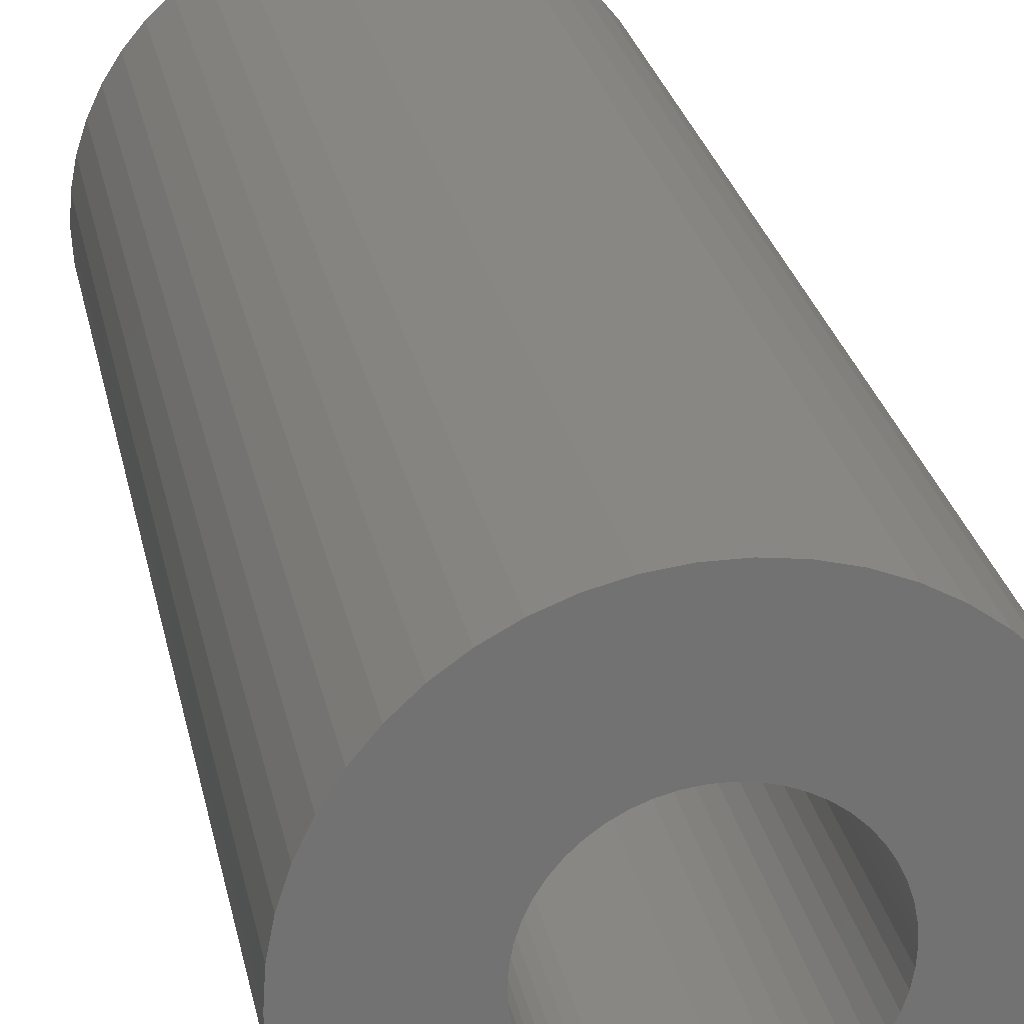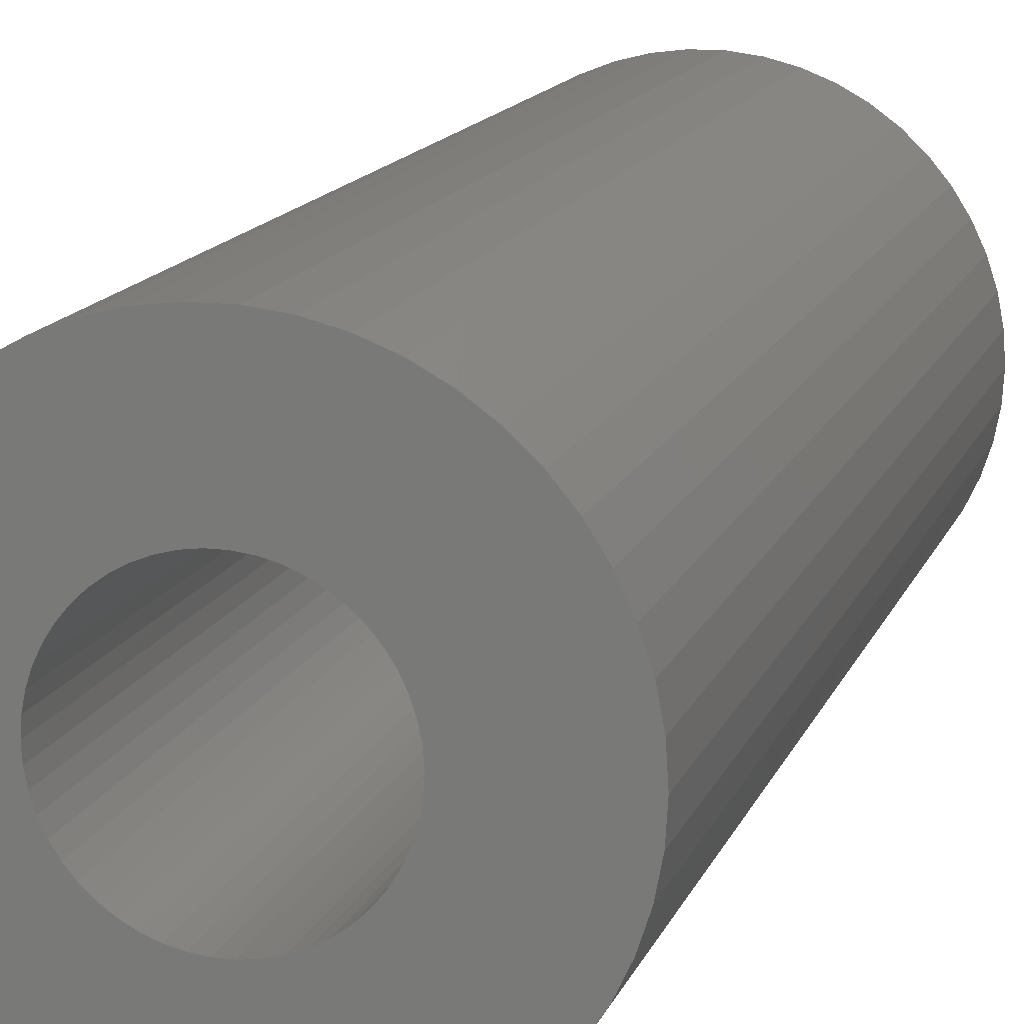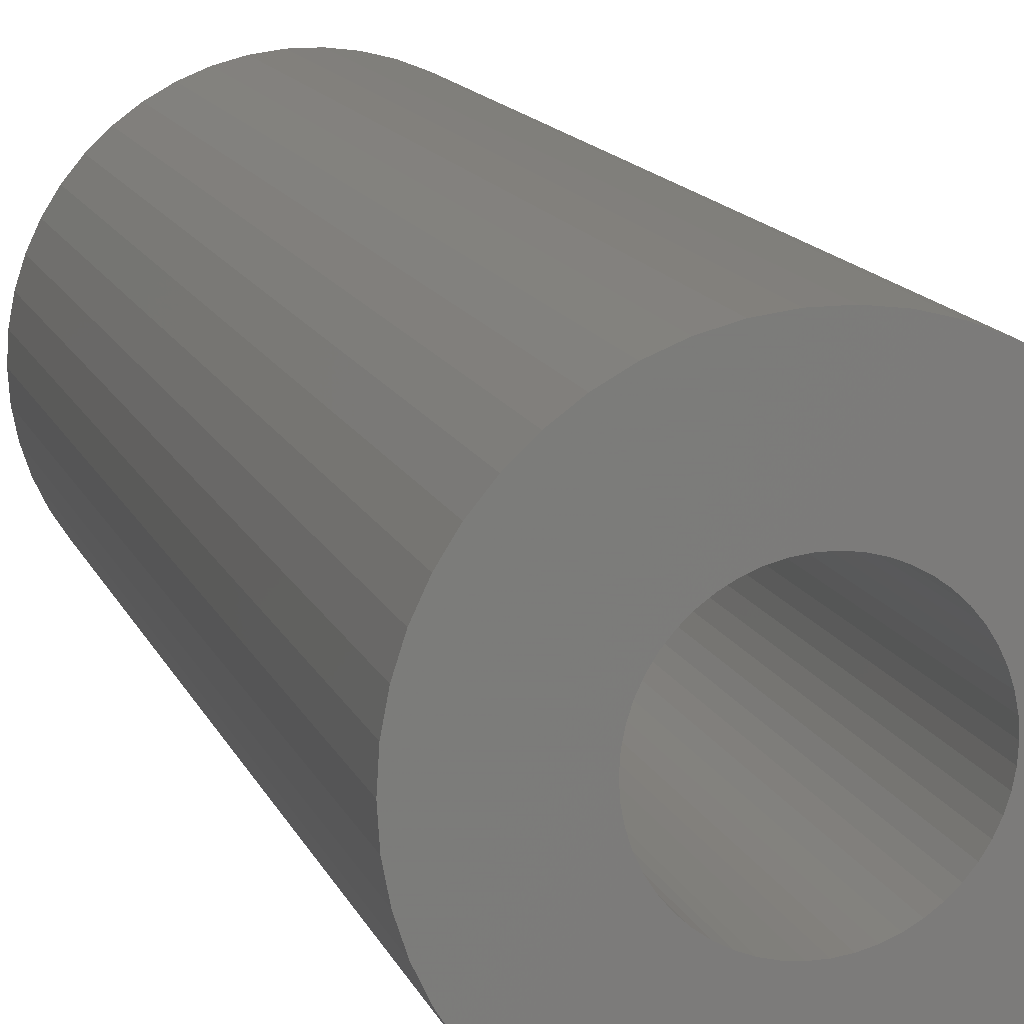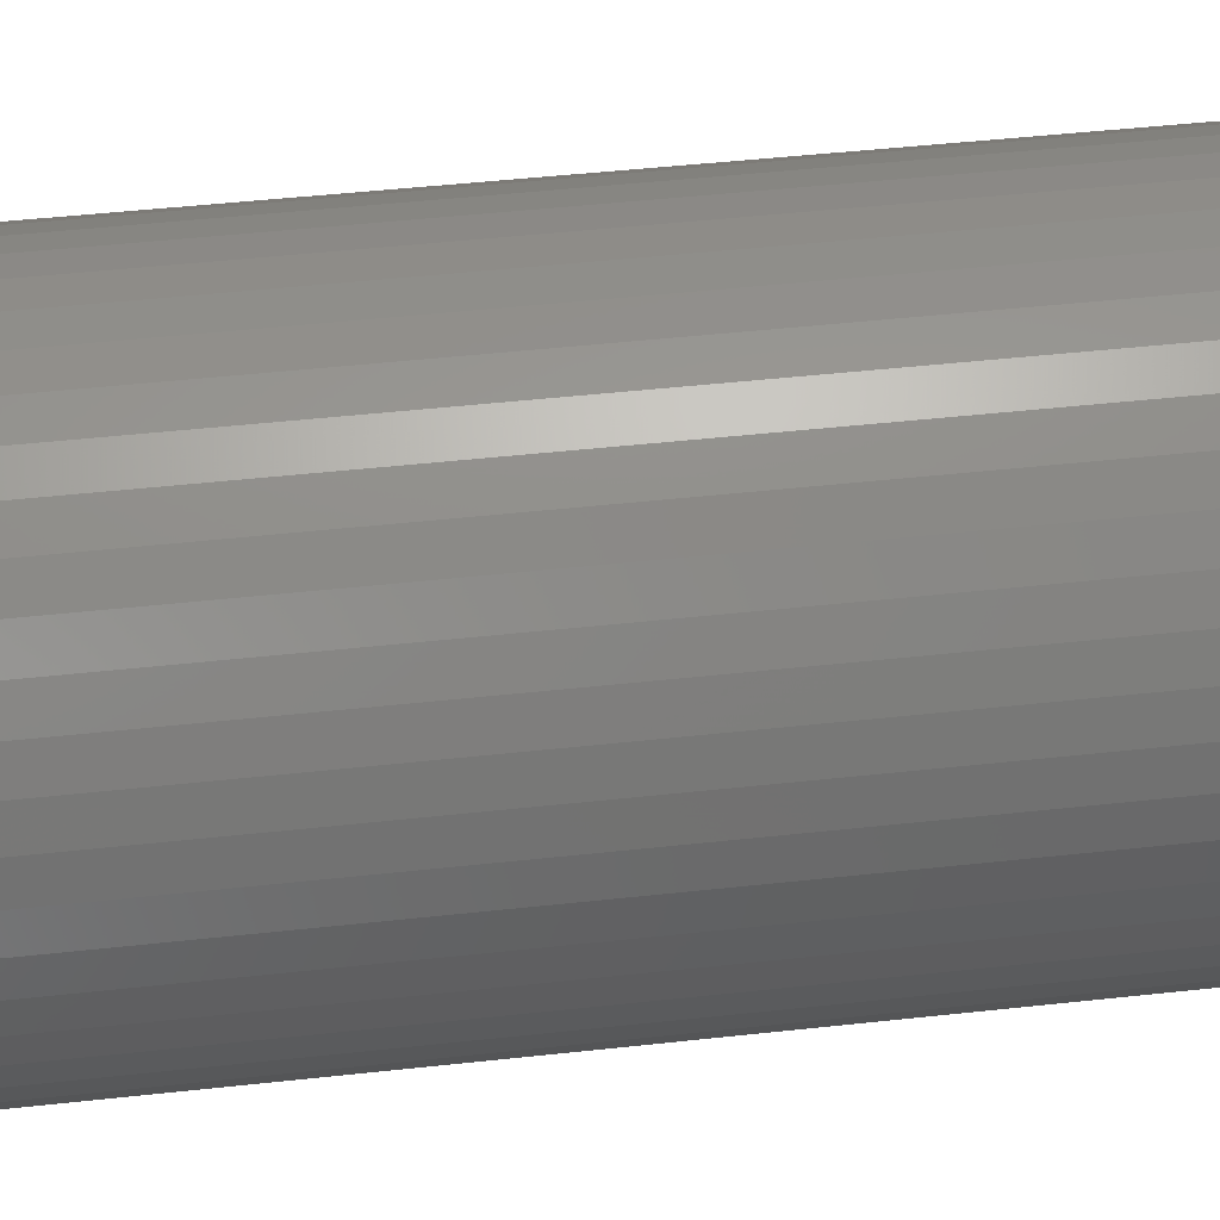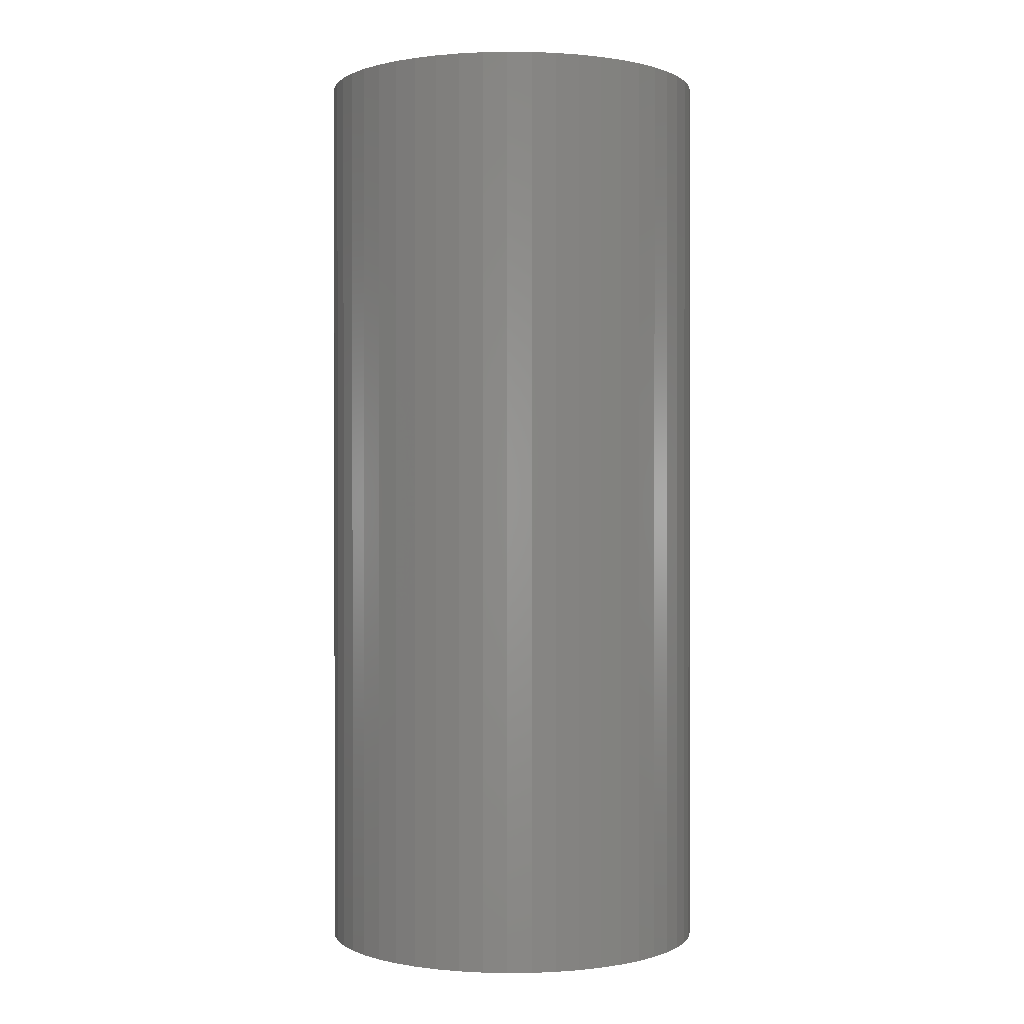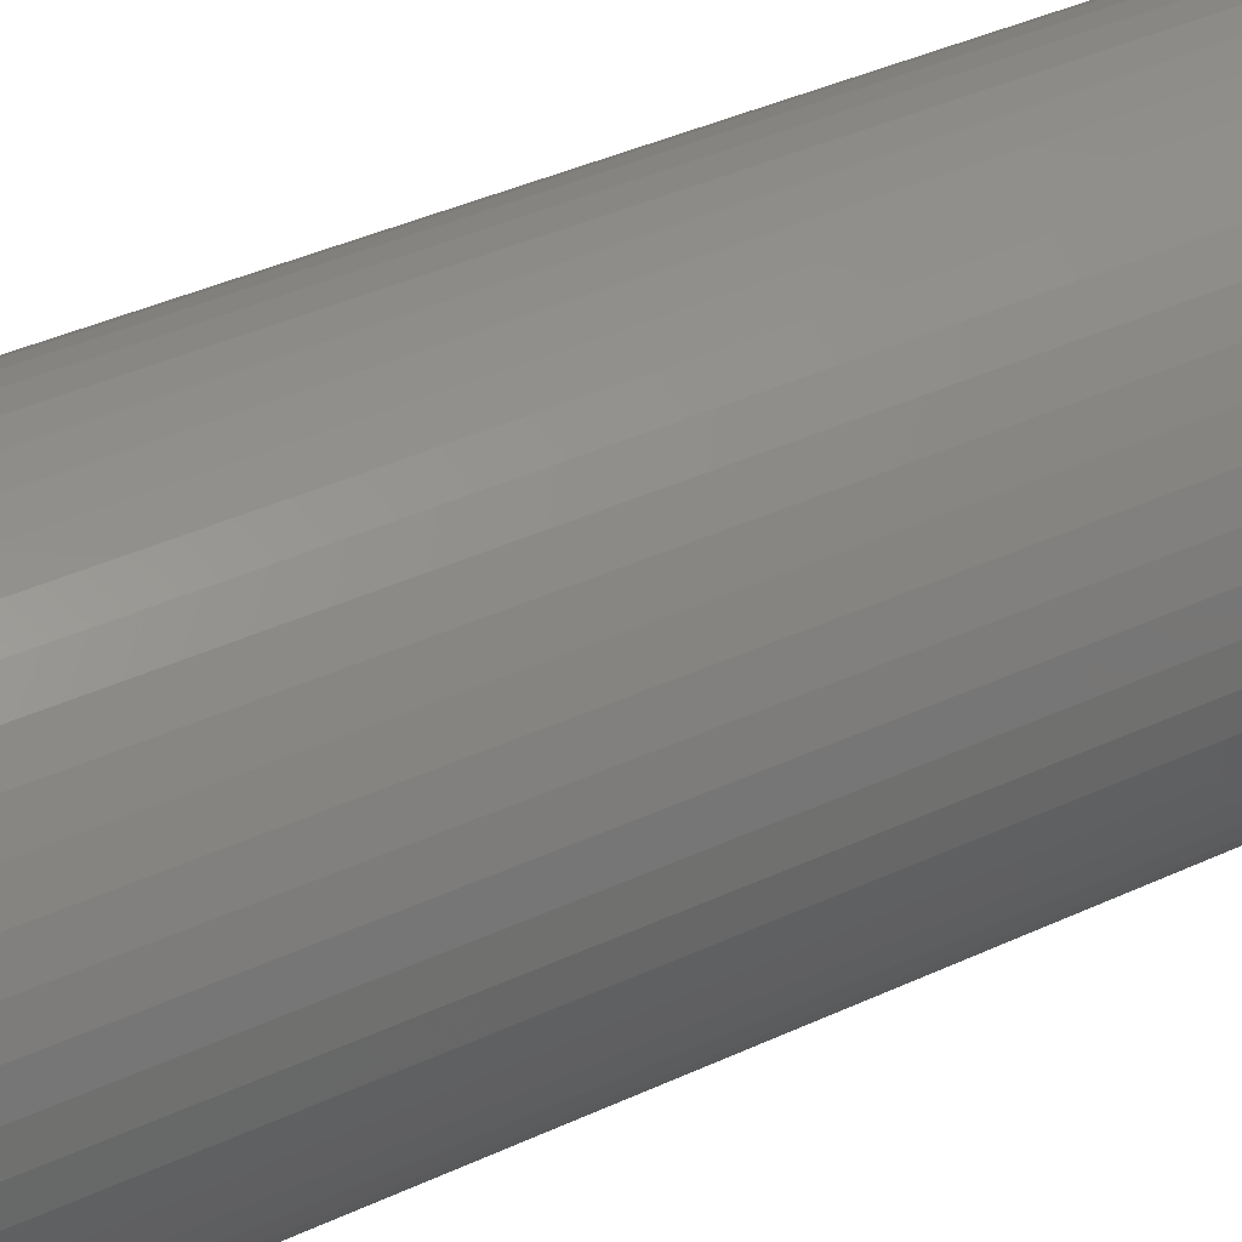
<metadata>
{"format":"stl","ext":"stl","renderer":"f3d","projection":"perspective","resolution":1024,"background":"white","views":[{"elev":25.6,"azim":-10.9,"up":"+Y"},{"elev":13.5,"azim":-164.4,"up":"+Y"},{"elev":13.7,"azim":-16.6,"up":"+Y"},{"elev":44.7,"azim":82.6,"up":"+Y"},{"elev":0.3,"azim":105.8,"up":"+Z"},{"elev":40.6,"azim":60.5,"up":"+Y"}]}
</metadata>
<code>
# stl→obj: 200 verts, 400 faces
v 7 0 16.5
v 6.945 0.8773 -16.5
v 6.945 0.8773 16.5
v 7 0 -16.5
v -7 0 -16.5
v -6.945 0.8773 16.5
v -6.945 0.8773 -16.5
v -7 0 16.5
v 0.4395 6.986 -16.5
v -0.4395 6.986 16.5
v 0.4395 6.986 16.5
v -0.4395 6.986 -16.5
v -0.4395 -6.986 -16.5
v 0.4395 -6.986 16.5
v -0.4395 -6.986 16.5
v 0.4395 -6.986 -16.5
v 4.462 -5.394 -16.5
v 5.103 -4.792 16.5
v 4.462 -5.394 16.5
v 5.103 -4.792 -16.5
v 5.103 4.792 -16.5
v 4.462 5.394 16.5
v 5.103 4.792 16.5
v 4.462 5.394 -16.5
v -4.462 5.394 -16.5
v -5.103 4.792 16.5
v -4.462 5.394 16.5
v -5.103 4.792 -16.5
v -2.163 6.657 -16.5
v -2.98 6.334 16.5
v -2.163 6.657 16.5
v -2.98 6.334 -16.5
v 6.508 2.577 16.5
v 6.134 3.372 -16.5
v 6.134 3.372 16.5
v 6.508 2.577 -16.5
v 6.78 1.741 -16.5
v 6.78 1.741 16.5
v 2.98 6.334 -16.5
v 2.163 6.657 16.5
v 2.98 6.334 16.5
v 2.163 6.657 -16.5
v 3.751 5.91 -16.5
v 3.751 5.91 16.5
v -6.508 2.577 -16.5
v -6.134 3.372 16.5
v -6.134 3.372 -16.5
v -6.508 2.577 16.5
v -5.663 4.114 16.5
v -5.663 4.114 -16.5
v -6.78 1.741 -16.5
v -6.78 1.741 16.5
v -3.751 5.91 -16.5
v -3.751 5.91 16.5
v -1.312 6.876 -16.5
v -1.312 6.876 16.5
v 5.663 4.114 16.5
v 5.663 4.114 -16.5
v 1.312 6.876 16.5
v 1.312 6.876 -16.5
v 3.25 0 16.5
v 3.224 0.4073 16.5
v 6.945 -0.8773 16.5
v 3.148 0.8082 16.5
v 3.224 -0.4073 16.5
v 3.022 1.196 16.5
v 6.78 -1.741 16.5
v 2.848 1.566 16.5
v 3.148 -0.8082 16.5
v 2.629 1.91 16.5
v 6.508 -2.577 16.5
v 2.369 2.225 16.5
v 3.022 -1.196 16.5
v 2.072 2.504 16.5
v 6.134 -3.372 16.5
v 2.848 -1.566 16.5
v 1.741 2.744 16.5
v 1.384 2.941 16.5
v 1.004 3.091 16.5
v 0.609 3.192 16.5
v 0.2041 3.244 16.5
v -0.2041 3.244 16.5
v -0.609 3.192 16.5
v -1.004 3.091 16.5
v -1.384 2.941 16.5
v -1.741 2.744 16.5
v -2.072 2.504 16.5
v -2.369 2.225 16.5
v -2.629 1.91 16.5
v -2.848 1.566 16.5
v 5.663 -4.114 16.5
v 2.629 -1.91 16.5
v 2.369 -2.225 16.5
v 2.072 -2.504 16.5
v 3.751 -5.91 16.5
v 1.741 -2.744 16.5
v 2.98 -6.334 16.5
v 1.384 -2.941 16.5
v 2.163 -6.657 16.5
v 1.004 -3.091 16.5
v 1.312 -6.876 16.5
v 0.609 -3.192 16.5
v 0.2041 -3.244 16.5
v -0.2041 -3.244 16.5
v -0.609 -3.192 16.5
v -1.312 -6.876 16.5
v -1.004 -3.091 16.5
v -2.163 -6.657 16.5
v -1.384 -2.941 16.5
v -2.98 -6.334 16.5
v -1.741 -2.744 16.5
v -3.751 -5.91 16.5
v -2.072 -2.504 16.5
v -4.462 -5.394 16.5
v -2.369 -2.225 16.5
v -5.103 -4.792 16.5
v -2.629 -1.91 16.5
v -5.663 -4.114 16.5
v -2.848 -1.566 16.5
v -6.134 -3.372 16.5
v -3.022 -1.196 16.5
v -6.508 -2.577 16.5
v -3.148 -0.8082 16.5
v -6.78 -1.741 16.5
v -3.224 -0.4073 16.5
v -6.945 -0.8773 16.5
v -3.25 0 16.5
v -3.022 1.196 16.5
v -3.148 0.8082 16.5
v -3.224 0.4073 16.5
v 6.945 -0.8773 -16.5
v 6.508 -2.577 -16.5
v 6.134 -3.372 -16.5
v -5.663 -4.114 -16.5
v -6.134 -3.372 -16.5
v -6.508 -2.577 -16.5
v 3.25 0 -16.5
v 3.224 -0.4073 -16.5
v 6.78 -1.741 -16.5
v 3.148 -0.8082 -16.5
v 3.224 0.4073 -16.5
v 3.022 -1.196 -16.5
v 2.848 -1.566 -16.5
v 5.663 -4.114 -16.5
v 3.148 0.8082 -16.5
v 2.629 -1.91 -16.5
v 2.369 -2.225 -16.5
v 3.022 1.196 -16.5
v 2.072 -2.504 -16.5
v 3.751 -5.91 -16.5
v 2.848 1.566 -16.5
v 1.741 -2.744 -16.5
v 2.98 -6.334 -16.5
v 1.384 -2.941 -16.5
v 2.163 -6.657 -16.5
v 1.004 -3.091 -16.5
v 1.312 -6.876 -16.5
v 0.609 -3.192 -16.5
v 0.2041 -3.244 -16.5
v -0.2041 -3.244 -16.5
v -0.609 -3.192 -16.5
v -1.312 -6.876 -16.5
v -1.004 -3.091 -16.5
v -2.163 -6.657 -16.5
v -1.384 -2.941 -16.5
v -2.98 -6.334 -16.5
v -1.741 -2.744 -16.5
v -3.751 -5.91 -16.5
v -2.072 -2.504 -16.5
v -4.462 -5.394 -16.5
v -2.369 -2.225 -16.5
v -5.103 -4.792 -16.5
v -2.629 -1.91 -16.5
v -2.848 -1.566 -16.5
v 2.629 1.91 -16.5
v 2.369 2.225 -16.5
v 2.072 2.504 -16.5
v 1.741 2.744 -16.5
v 1.384 2.941 -16.5
v 1.004 3.091 -16.5
v 0.609 3.192 -16.5
v 0.2041 3.244 -16.5
v -0.2041 3.244 -16.5
v -0.609 3.192 -16.5
v -1.004 3.091 -16.5
v -1.384 2.941 -16.5
v -1.741 2.744 -16.5
v -2.072 2.504 -16.5
v -2.369 2.225 -16.5
v -2.629 1.91 -16.5
v -2.848 1.566 -16.5
v -3.022 1.196 -16.5
v -3.148 0.8082 -16.5
v -3.224 0.4073 -16.5
v -3.25 0 -16.5
v -3.022 -1.196 -16.5
v -3.148 -0.8082 -16.5
v -6.78 -1.741 -16.5
v -3.224 -0.4073 -16.5
v -6.945 -0.8773 -16.5
f 1 2 3
f 2 1 4
f 5 6 7
f 6 5 8
f 9 10 11
f 10 9 12
f 13 14 15
f 14 13 16
f 17 18 19
f 18 17 20
f 21 22 23
f 22 21 24
f 25 26 27
f 26 25 28
f 29 30 31
f 30 29 32
f 33 34 35
f 34 33 36
f 3 37 38
f 37 3 2
f 39 40 41
f 40 39 42
f 43 41 44
f 41 43 39
f 45 46 47
f 46 45 48
f 47 49 50
f 49 47 46
f 51 48 45
f 48 51 52
f 53 27 54
f 27 53 25
f 55 31 56
f 31 55 29
f 38 36 33
f 36 38 37
f 57 21 23
f 21 57 58
f 35 58 57
f 58 35 34
f 42 59 40
f 59 42 60
f 60 11 59
f 11 60 9
f 24 44 22
f 44 24 43
f 50 26 28
f 26 50 49
f 7 52 51
f 52 7 6
f 61 1 3
f 62 3 38
f 1 61 63
f 64 38 33
f 65 63 61
f 66 33 35
f 63 65 67
f 68 35 57
f 69 67 65
f 70 57 23
f 67 69 71
f 72 23 22
f 73 71 69
f 74 22 44
f 71 73 75
f 76 75 73
f 3 62 61
f 38 64 62
f 33 66 64
f 77 44 41
f 35 68 66
f 57 70 68
f 23 72 70
f 78 41 40
f 22 74 72
f 44 77 74
f 41 78 77
f 79 40 59
f 40 79 78
f 59 80 79
f 11 80 59
f 11 81 80
f 11 82 81
f 10 82 11
f 10 83 82
f 56 83 10
f 83 56 84
f 31 84 56
f 84 31 85
f 30 85 31
f 85 30 86
f 54 86 30
f 86 54 87
f 27 87 54
f 87 27 88
f 26 88 27
f 88 26 89
f 49 89 26
f 89 49 90
f 46 90 49
f 75 76 91
f 92 91 76
f 91 92 18
f 93 18 92
f 18 93 19
f 94 19 93
f 19 94 95
f 96 95 94
f 95 96 97
f 98 97 96
f 97 98 99
f 100 99 98
f 99 100 101
f 102 101 100
f 102 14 101
f 103 14 102
f 104 14 103
f 104 15 14
f 105 15 104
f 106 105 107
f 105 106 15
f 108 107 109
f 110 109 111
f 112 111 113
f 107 108 106
f 114 113 115
f 116 115 117
f 118 117 119
f 109 110 108
f 120 119 121
f 122 121 123
f 124 123 125
f 126 125 127
f 90 46 128
f 111 112 110
f 48 128 46
f 113 114 112
f 128 48 129
f 115 116 114
f 52 129 48
f 117 118 116
f 129 52 130
f 119 120 118
f 6 130 52
f 121 122 120
f 130 6 127
f 123 124 122
f 8 127 6
f 125 126 124
f 127 8 126
f 12 56 10
f 56 12 55
f 63 4 1
f 4 63 131
f 75 132 71
f 132 75 133
f 134 120 135
f 120 134 118
f 135 122 136
f 122 135 120
f 137 4 131
f 138 131 139
f 4 137 2
f 140 139 132
f 141 2 137
f 142 132 133
f 2 141 37
f 143 133 144
f 145 37 141
f 146 144 20
f 37 145 36
f 147 20 17
f 148 36 145
f 149 17 150
f 36 148 34
f 151 34 148
f 131 138 137
f 139 140 138
f 132 142 140
f 152 150 153
f 133 143 142
f 144 146 143
f 20 147 146
f 154 153 155
f 17 149 147
f 150 152 149
f 153 154 152
f 156 155 157
f 155 156 154
f 157 158 156
f 16 158 157
f 16 159 158
f 16 160 159
f 13 160 16
f 13 161 160
f 162 161 13
f 161 162 163
f 164 163 162
f 163 164 165
f 166 165 164
f 165 166 167
f 168 167 166
f 167 168 169
f 170 169 168
f 169 170 171
f 172 171 170
f 171 172 173
f 134 173 172
f 173 134 174
f 135 174 134
f 34 151 58
f 175 58 151
f 58 175 21
f 176 21 175
f 21 176 24
f 177 24 176
f 24 177 43
f 178 43 177
f 43 178 39
f 179 39 178
f 39 179 42
f 180 42 179
f 42 180 60
f 181 60 180
f 181 9 60
f 182 9 181
f 183 9 182
f 183 12 9
f 184 12 183
f 55 184 185
f 184 55 12
f 29 185 186
f 32 186 187
f 53 187 188
f 185 29 55
f 25 188 189
f 28 189 190
f 50 190 191
f 186 32 29
f 47 191 192
f 45 192 193
f 51 193 194
f 7 194 195
f 174 135 196
f 187 53 32
f 136 196 135
f 188 25 53
f 196 136 197
f 189 28 25
f 198 197 136
f 190 50 28
f 197 198 199
f 191 47 50
f 200 199 198
f 192 45 47
f 199 200 195
f 193 51 45
f 5 195 200
f 194 7 51
f 195 5 7
f 150 19 95
f 19 150 17
f 155 97 99
f 97 155 153
f 32 54 30
f 54 32 53
f 166 108 110
f 108 166 164
f 136 124 198
f 124 136 122
f 153 95 97
f 95 153 150
f 157 99 101
f 99 157 155
f 16 101 14
f 101 16 157
f 71 139 67
f 139 71 132
f 67 131 63
f 131 67 139
f 91 133 75
f 133 91 144
f 18 144 91
f 144 18 20
f 162 15 106
f 15 162 13
f 164 106 108
f 106 164 162
f 172 118 134
f 118 172 116
f 198 126 200
f 126 198 124
f 200 8 5
f 8 200 126
f 168 110 112
f 110 168 166
f 170 112 114
f 112 170 168
f 172 114 116
f 114 172 170
f 137 62 141
f 62 137 61
f 127 194 130
f 194 127 195
f 183 81 82
f 81 183 182
f 159 104 103
f 104 159 160
f 177 72 74
f 72 177 176
f 189 87 88
f 87 189 188
f 186 84 85
f 84 186 185
f 148 68 151
f 68 148 66
f 151 70 175
f 70 151 68
f 180 78 79
f 78 180 179
f 181 79 80
f 79 181 180
f 178 74 77
f 74 178 177
f 90 190 89
f 190 90 191
f 89 189 88
f 189 89 190
f 129 192 128
f 192 129 193
f 187 85 86
f 85 187 186
f 184 82 83
f 82 184 183
f 158 103 102
f 103 158 159
f 145 66 148
f 66 145 64
f 141 64 145
f 64 141 62
f 175 72 176
f 72 175 70
f 182 80 81
f 80 182 181
f 179 77 78
f 77 179 178
f 128 191 90
f 191 128 192
f 130 193 129
f 193 130 194
f 188 86 87
f 86 188 187
f 185 83 84
f 83 185 184
f 138 61 137
f 61 138 65
f 142 69 140
f 69 142 73
f 140 65 138
f 65 140 69
f 149 96 94
f 96 149 152
f 152 98 96
f 98 152 154
f 146 76 143
f 76 146 92
f 115 173 117
f 173 115 171
f 121 197 123
f 197 121 196
f 125 195 127
f 195 125 199
f 147 94 93
f 94 147 149
f 143 73 142
f 73 143 76
f 160 105 104
f 105 160 161
f 165 111 109
f 111 165 167
f 161 107 105
f 107 161 163
f 169 115 113
f 115 169 171
f 117 174 119
f 174 117 173
f 119 196 121
f 196 119 174
f 123 199 125
f 199 123 197
f 147 92 146
f 92 147 93
f 156 102 100
f 102 156 158
f 167 113 111
f 113 167 169
f 154 100 98
f 100 154 156
f 163 109 107
f 109 163 165

</code>
